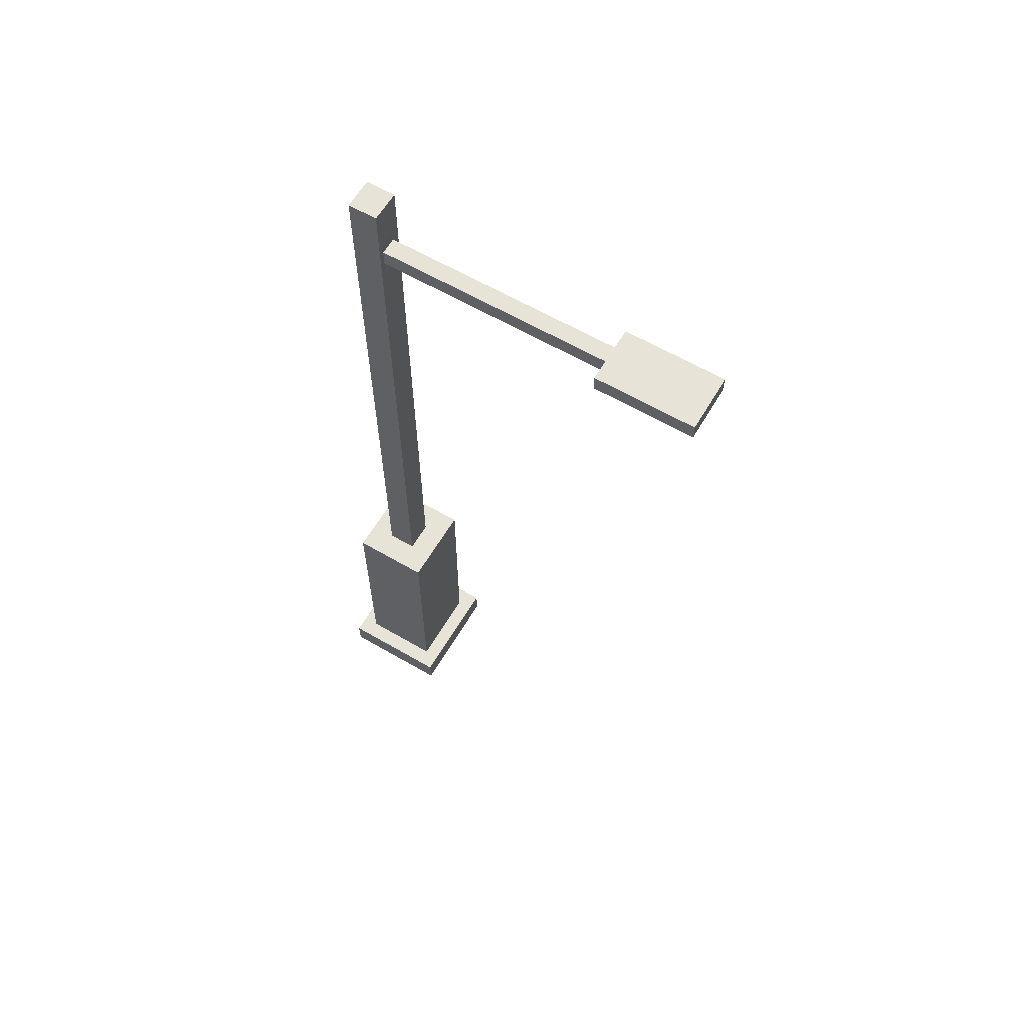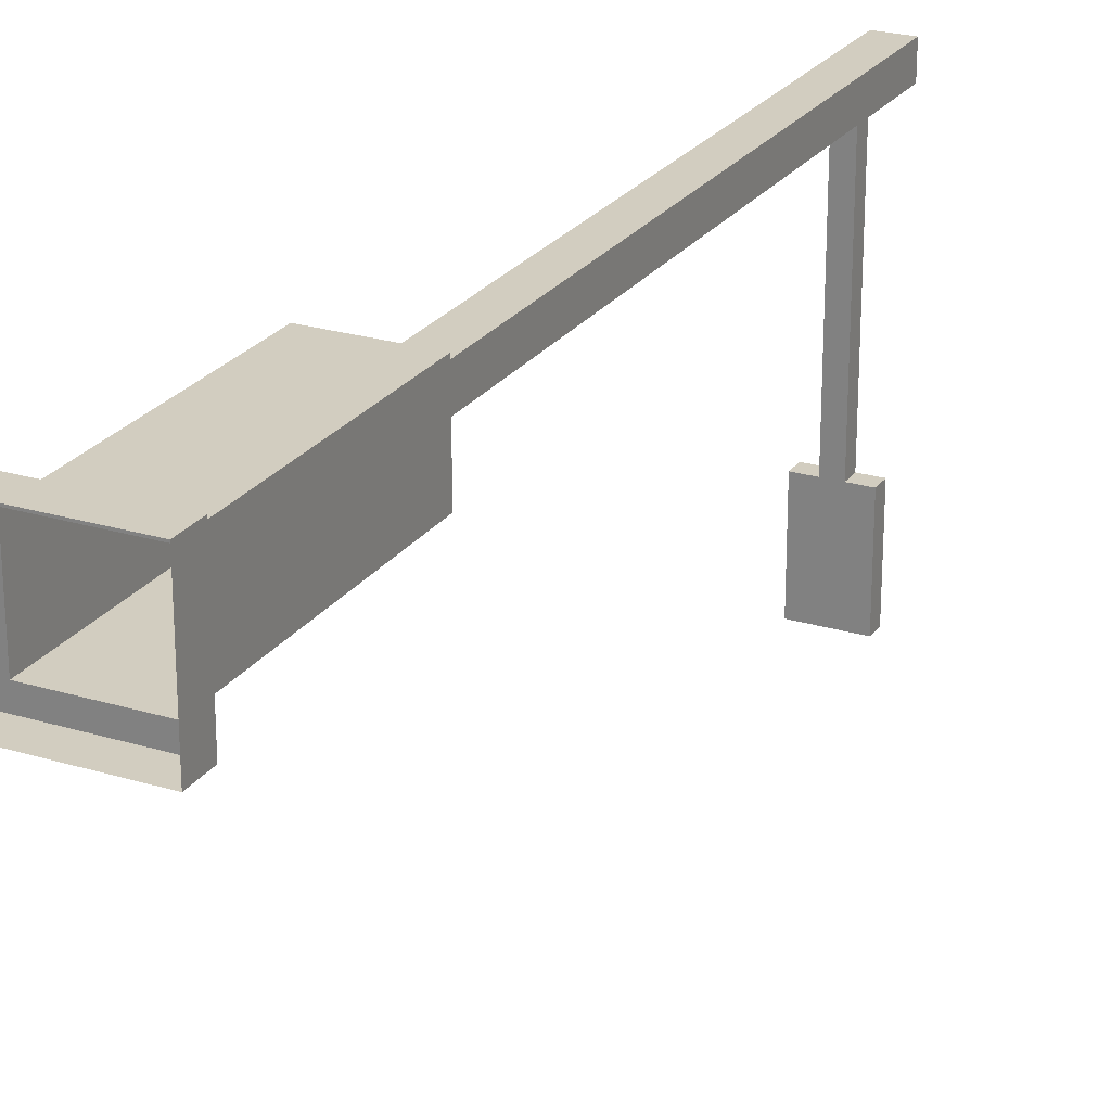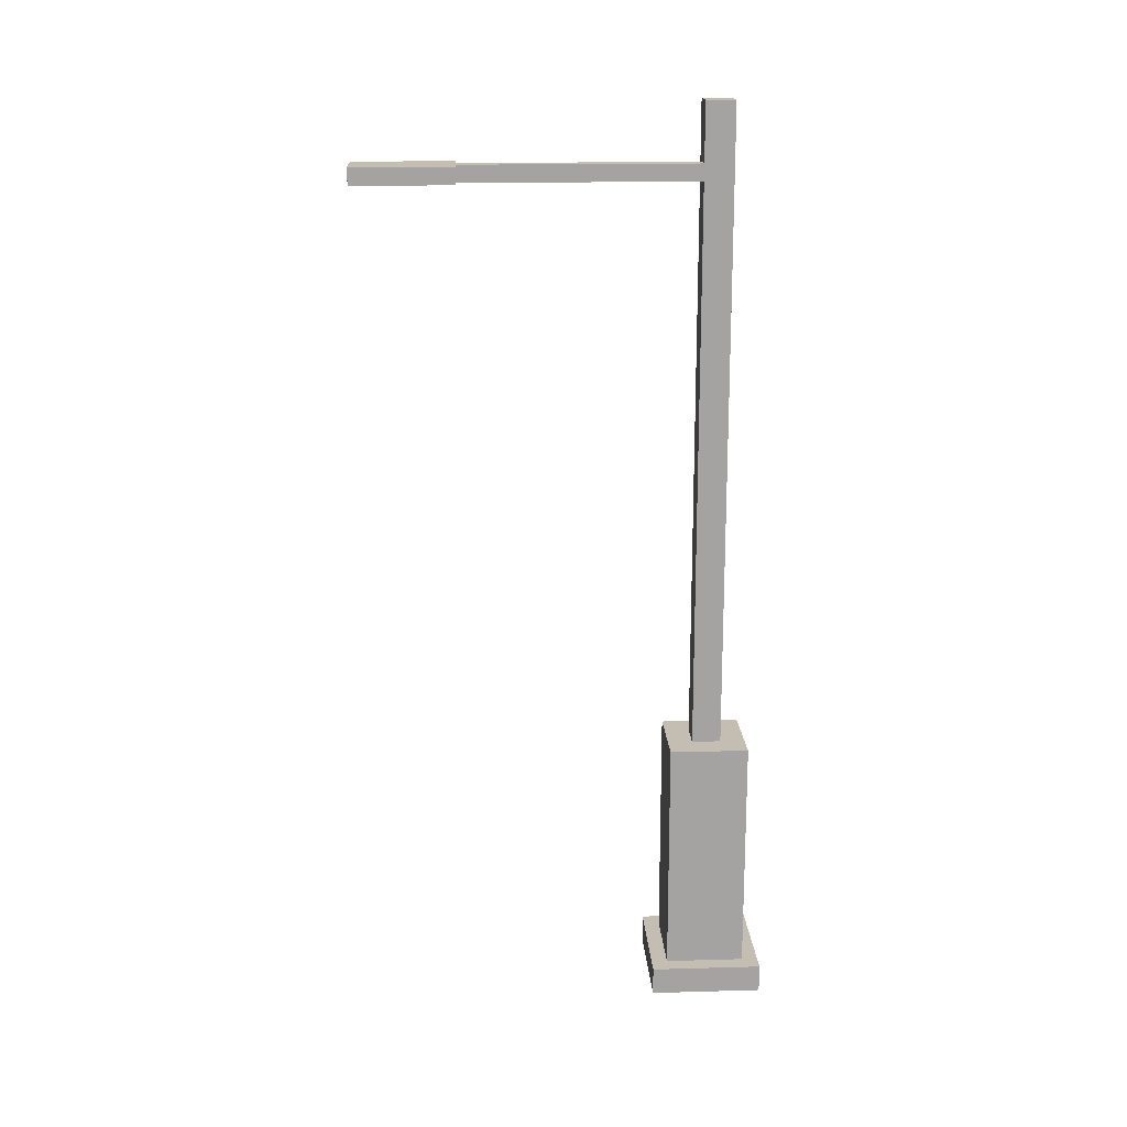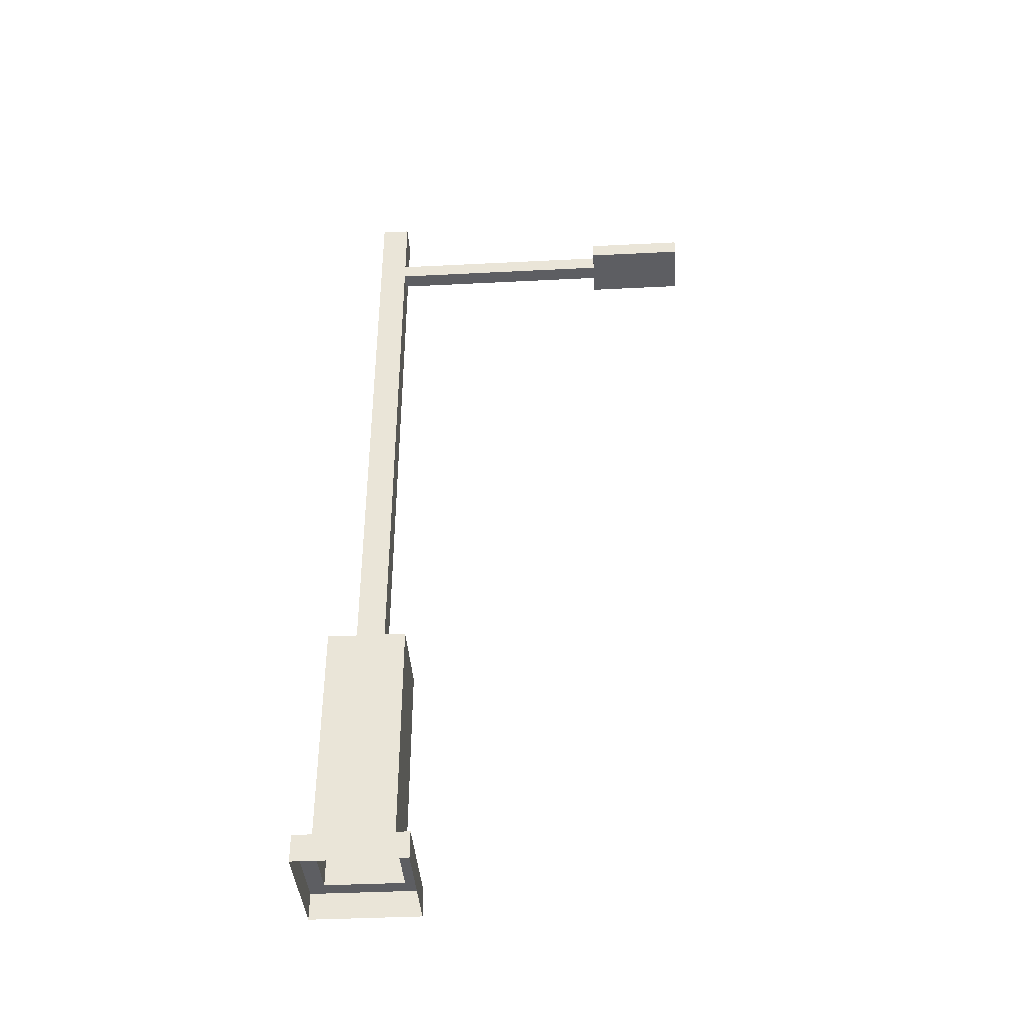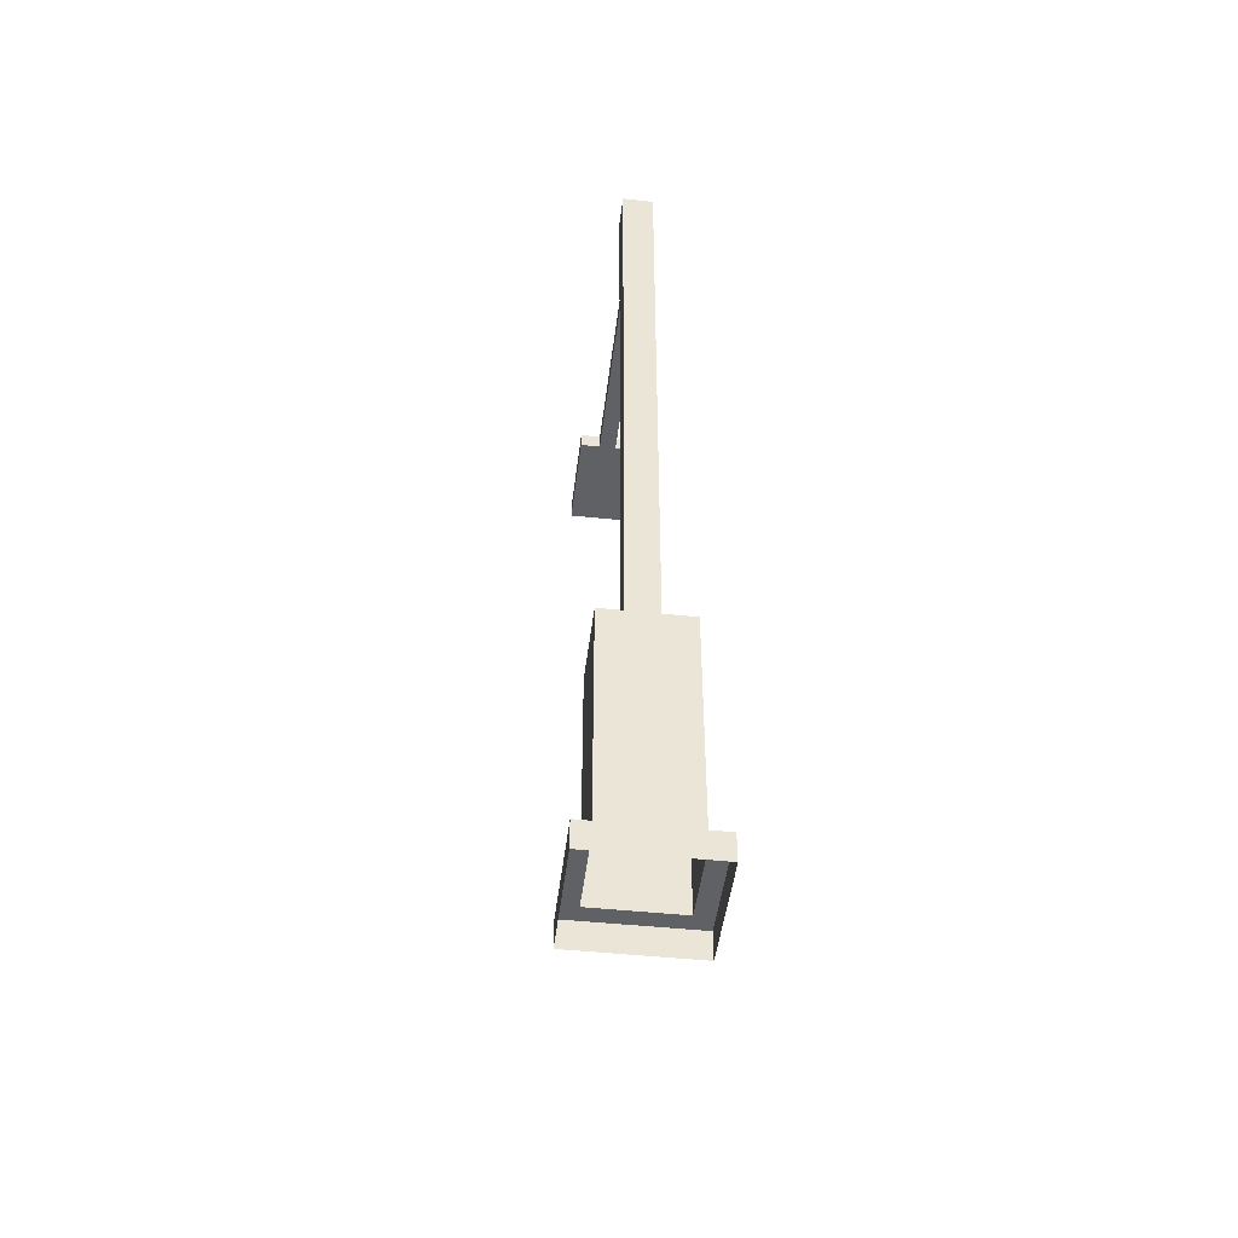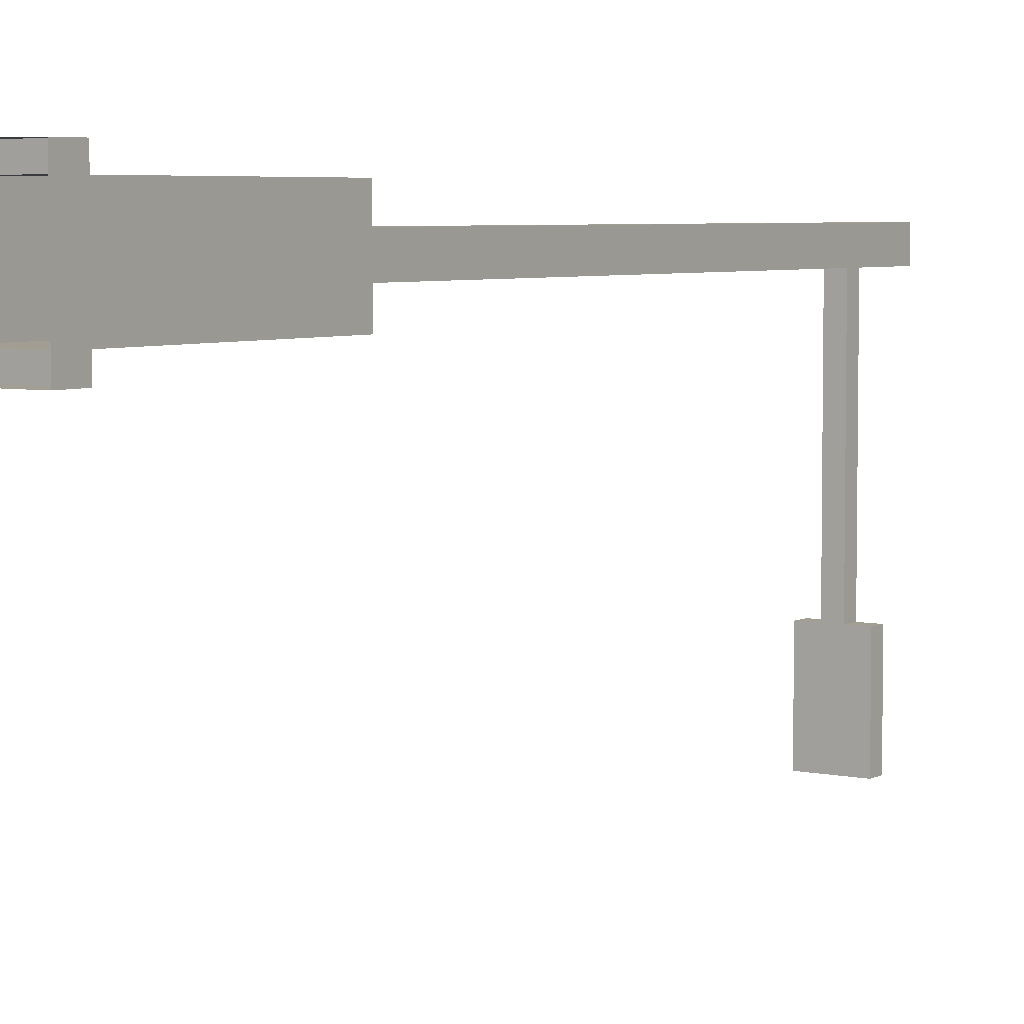
<metadata>
{"format":"obj","ext":"obj","renderer":"f3d","projection":"perspective","resolution":1024,"background":"white","views":[{"elev":61.9,"azim":120.6,"up":"+Y"},{"elev":24.3,"azim":26.6,"up":"+Z"},{"elev":17.2,"azim":-93.2,"up":"+Y"},{"elev":-39.4,"azim":93.6,"up":"+Y"},{"elev":-46.9,"azim":-6.9,"up":"+Y"},{"elev":5.1,"azim":33.8,"up":"+Z"}]}
</metadata>
<code>
v -0.3939 0.2562 1.751
v 0.3939 0.2562 1.751
v -0.3939 2.489 1.751
v 0.3939 2.489 1.751
v -0.3939 2.489 1.005
v 0.3939 2.489 1.005
v -0.3939 0.2562 1.005
v 0.3939 0.2562 1.005
v -0.1445 2.489 1.514
v 0.1445 2.489 1.514
v 0.1445 2.489 1.241
v -0.1445 2.489 1.241
v -0.1445 8.55 1.514
v 0.1445 8.55 1.514
v 0.1445 8.55 1.241
v -0.1445 8.55 1.241
v 0.1445 8.135 1.241
v 0.1445 8.135 1.514
v -0.1445 8.135 1.514
v -0.1445 8.135 1.241
v 0.1445 7.698 1.241
v 0.1445 7.698 1.514
v -0.1445 7.698 1.514
v -0.1445 7.698 1.241
v -0.08066 7.996 1.251
v 0.08066 7.996 1.251
v 0.08066 7.838 1.251
v -0.08066 7.838 1.251
v -0.08066 7.996 -0.9573
v 0.08066 7.996 -0.9573
v 0.08066 7.838 -0.9573
v -0.08066 7.838 -0.9573
v -0.08066 7.996 -1.903
v 0.08066 7.996 -1.903
v 0.08066 7.838 -1.903
v -0.08066 7.838 -1.903
v 0.2709 7.838 -0.9573
v 0.2709 7.996 -0.9573
v 0.2709 7.838 -1.903
v 0.2709 7.996 -1.903
v -0.2709 7.838 -0.9573
v -0.2709 7.996 -0.9573
v -0.2709 7.996 -1.903
v -0.2709 7.838 -1.903
v -0.5549 0.2562 0.8523
v 0.5549 0.2562 0.8523
v 0.5549 -0.002672 0.8523
v -0.5549 -0.002672 0.8523
v 0.5549 0.2562 1.903
v 0.5549 -0.002672 1.903
v -0.5549 0.2562 1.903
v -0.5549 -0.002672 1.903
f 1 2 4 3
f 13 14 15 16
f 5 6 8 7
f 2 8 6 4
f 7 1 3 5
f 3 4 10 9
f 4 6 11 10
f 6 5 12 11
f 5 3 9 12
f 9 10 22 23
f 10 11 21 22
f 11 12 24 21
f 12 9 23 24
f 18 17 15 14
f 19 18 14 13
f 20 19 13 16
f 17 20 16 15
f 22 21 17 18
f 23 22 18 19
f 24 23 19 20
f 20 17 26 25
f 17 21 27 26
f 24 20 25 28
f 21 24 28 27
f 25 26 30 29
f 26 27 31 30
f 28 25 29 32
f 27 28 32 31
f 29 30 34 33
f 38 37 39 40
f 41 42 43 44
f 31 32 36 35
f 30 31 37 38
f 31 35 39 37
f 35 34 40 39
f 34 30 38 40
f 32 29 42 41
f 29 33 43 42
f 33 36 44 43
f 36 32 41 44
f 36 33 34 35
f 45 46 47 48
f 46 49 50 47
f 49 51 52 50
f 51 45 48 52
f 7 8 46 45
f 8 2 49 46
f 2 1 51 49
f 1 7 45 51

</code>
